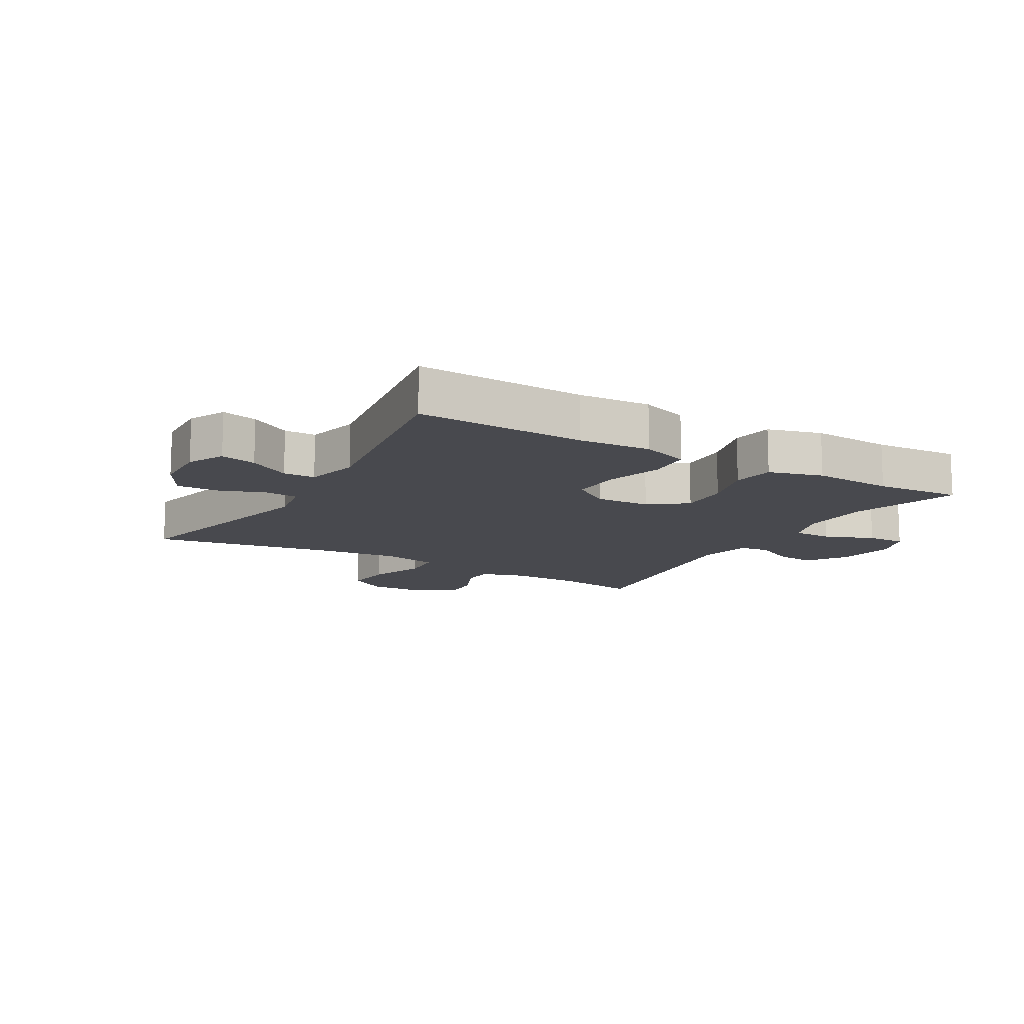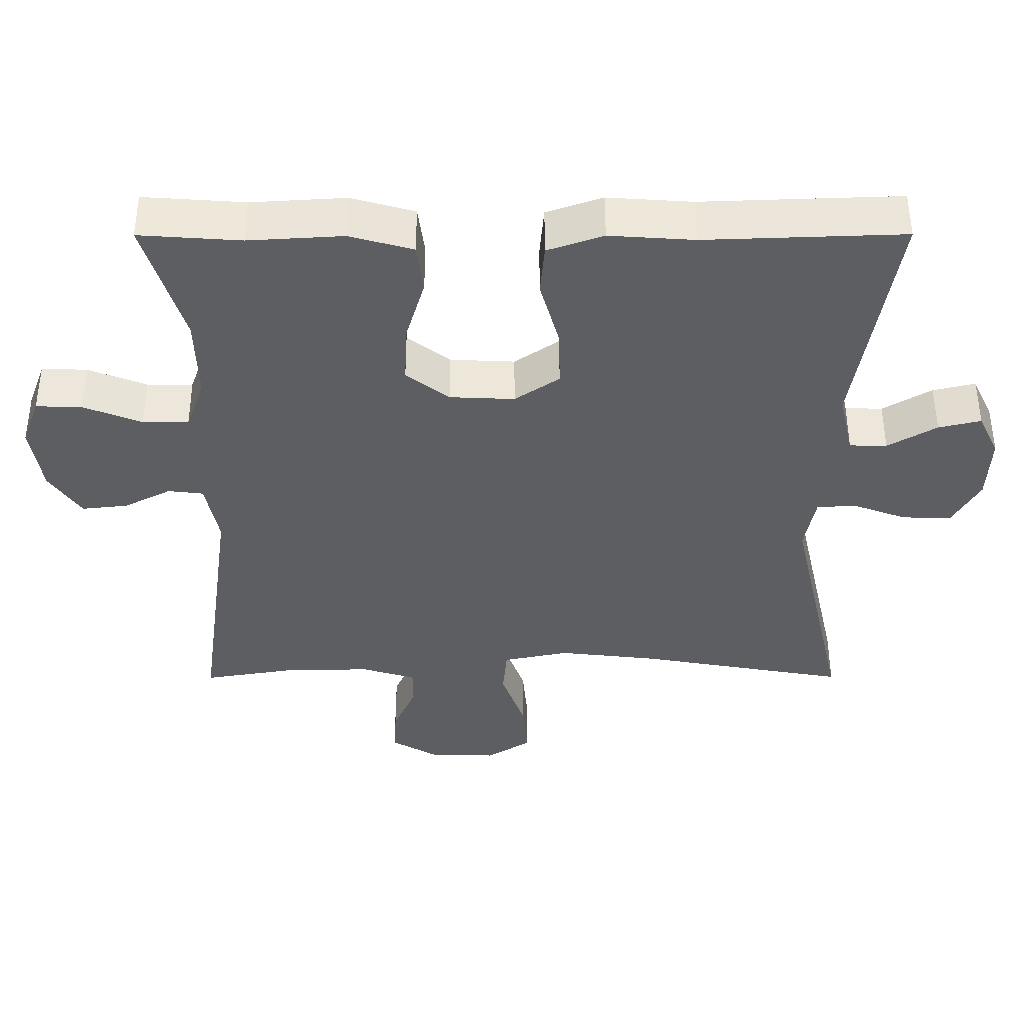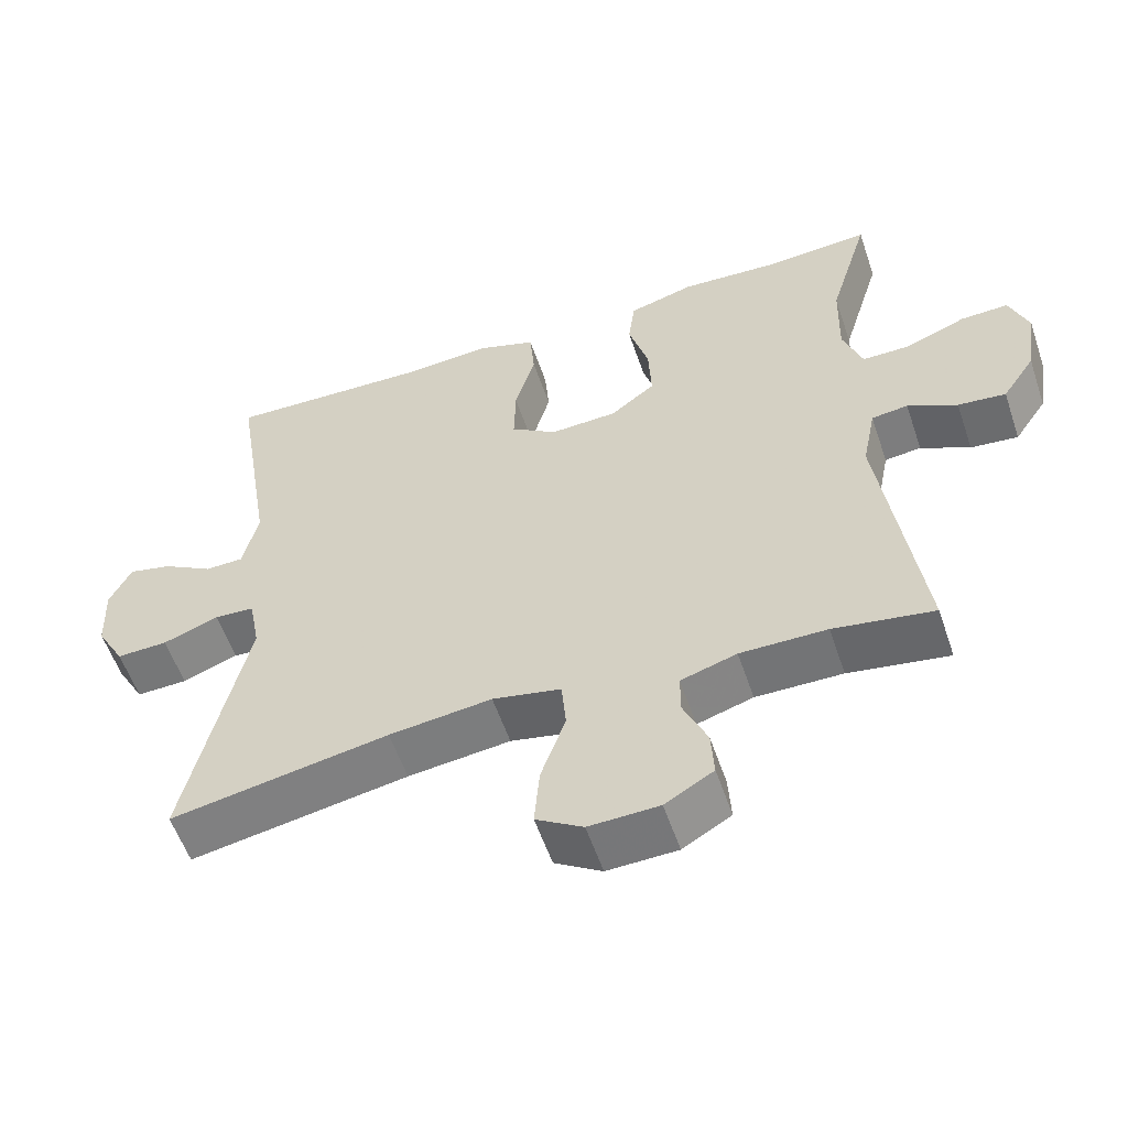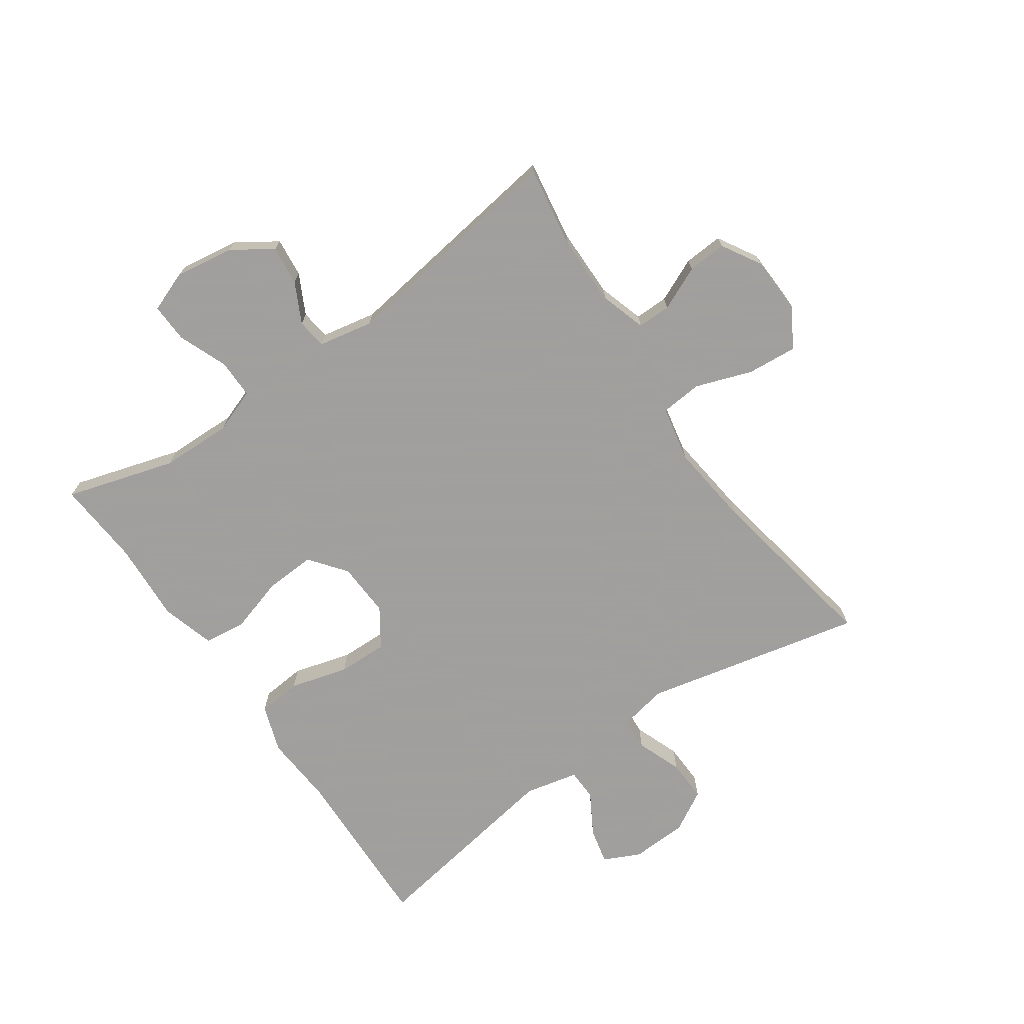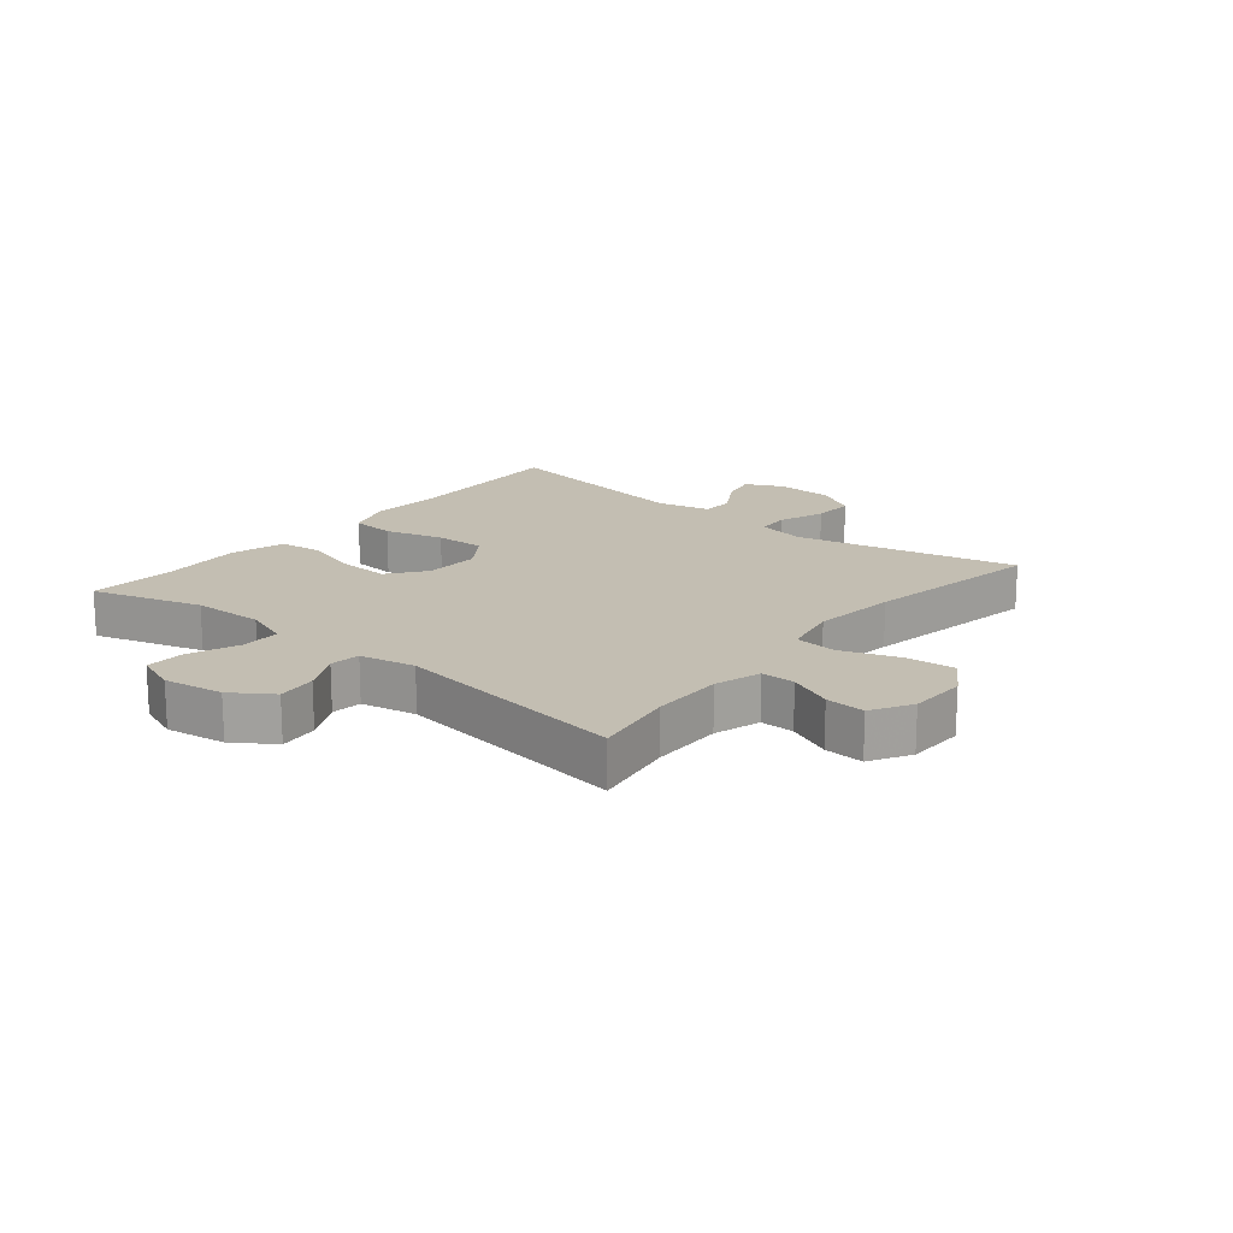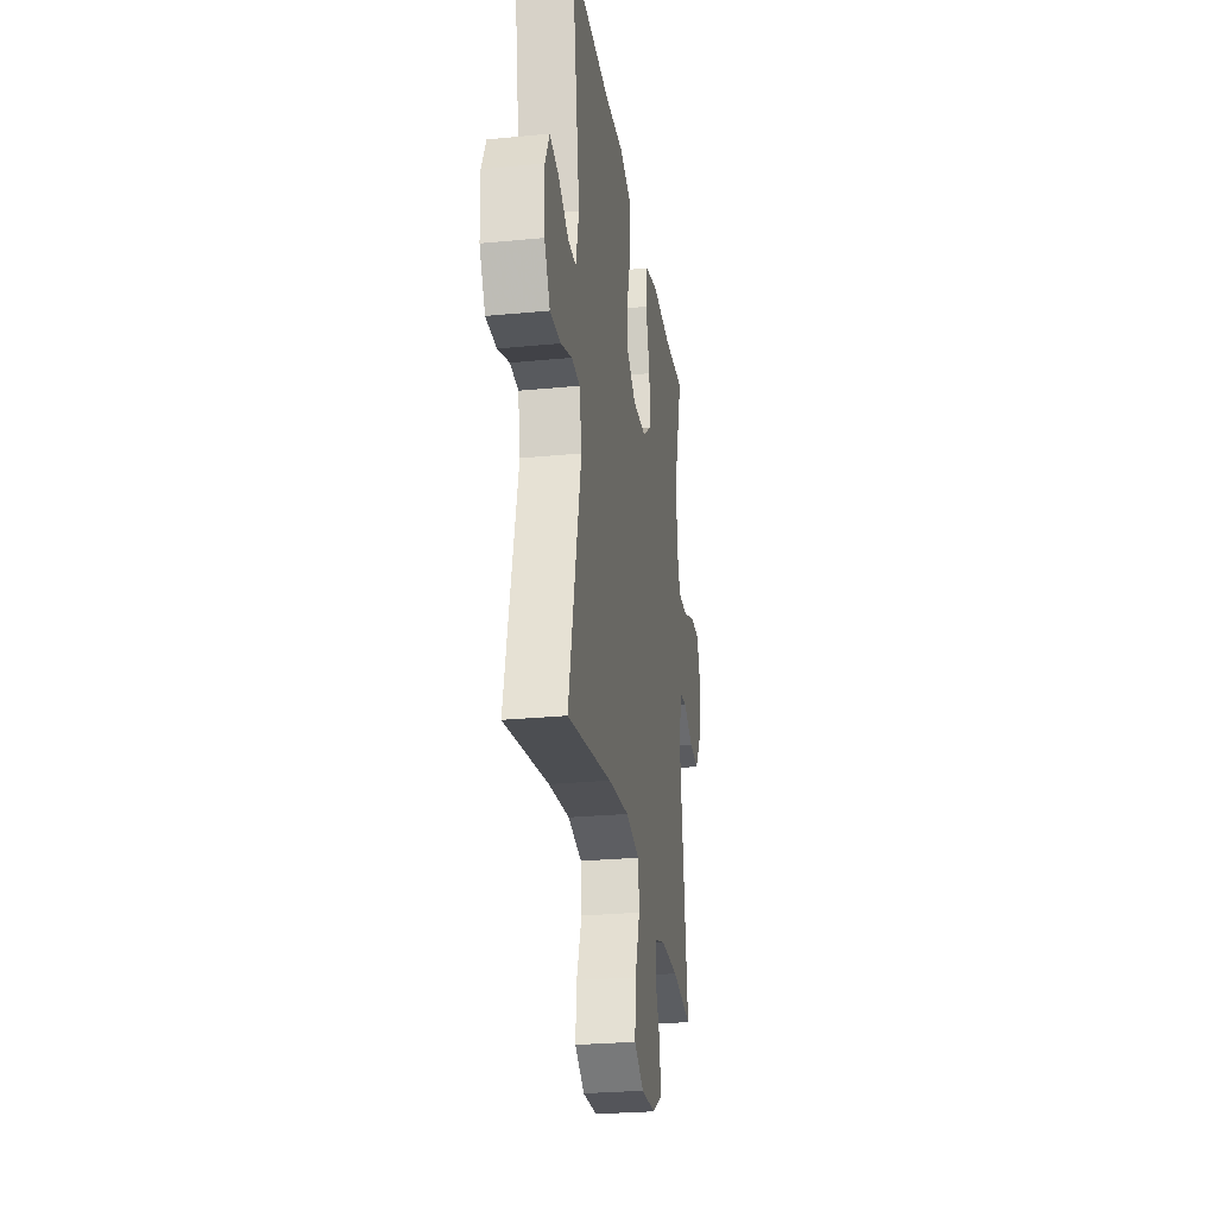
<metadata>
{"format":"obj","ext":"obj","renderer":"f3d","projection":"perspective","resolution":1024,"background":"white","views":[{"elev":-12.6,"azim":-30.4,"up":"+Y"},{"elev":51.5,"azim":179.9,"up":"+Z"},{"elev":-56.4,"azim":18.7,"up":"+Z"},{"elev":-71.5,"azim":125.0,"up":"+Y"},{"elev":17.4,"azim":129.4,"up":"+Y"},{"elev":-26.8,"azim":-81.4,"up":"+Z"}]}
</metadata>
<code>
v 0.5 0.07 0.5
v 0.446 0.07 0.321
v 0.443 0.07 0.205
v 0.469 0.07 0.132
v 0.533 0.07 0.132
v 0.614 0.07 0.164
v 0.678 0.07 0.166
v 0.703 0.07 0.099
v 0.688 0.07 0.002
v 0.644 0.07 -0.063
v 0.58 0.07 -0.056
v 0.514 0.07 -0.022
v 0.465 0.07 -0.028
v 0.447 0.07 -0.118
v 0.5 0.07 -0.5
v 0.366 0.07 -0.478
v 0.25 0.07 -0.477
v 0.175 0.07 -0.5
v 0.175 0.07 -0.555
v 0.207 0.07 -0.627
v 0.211 0.07 -0.691
v 0.146 0.07 -0.729
v 0.052 0.07 -0.732
v -0.011 0.07 -0.693
v -0.004 0.07 -0.612
v 0.029 0.07 -0.519
v 0.023 0.07 -0.451
v -0.069 0.07 -0.432
v -0.207 0.07 -0.448
v -0.5 0.07 -0.5
v -0.419 0.07 -0.141
v -0.434 0.07 -0.062
v -0.488 0.07 -0.058
v -0.563 0.07 -0.086
v -0.632 0.07 -0.088
v -0.67 0.07 -0.021
v -0.674 0.07 0.072
v -0.645 0.07 0.132
v -0.586 0.07 0.118
v -0.518 0.07 0.078
v -0.466 0.07 0.079
v -0.446 0.07 0.167
v -0.5 0.07 0.5
v -0.224 0.07 0.49
v -0.106 0.07 0.498
v -0.028 0.07 0.471
v -0.022 0.07 0.399
v -0.049 0.07 0.304
v -0.051 0.07 0.222
v 0.011 0.07 0.18
v 0.101 0.07 0.184
v 0.161 0.07 0.23
v 0.157 0.07 0.313
v 0.13 0.07 0.404
v 0.139 0.07 0.473
v 0.227 0.07 0.498
v 0.359 0.07 0.49
v 0.5 0 0.5
v 0.446 0 0.321
v 0.443 0 0.205
v 0.469 0 0.132
v 0.533 0 0.132
v 0.614 0 0.164
v 0.678 0 0.166
v 0.703 0 0.099
v 0.688 0 0.002
v 0.644 0 -0.063
v 0.58 0 -0.056
v 0.514 0 -0.022
v 0.465 0 -0.028
v 0.447 0 -0.118
v 0.5 0 -0.5
v 0.366 0 -0.478
v 0.25 0 -0.477
v 0.175 0 -0.5
v 0.175 0 -0.555
v 0.207 0 -0.627
v 0.211 0 -0.691
v 0.146 0 -0.729
v 0.052 0 -0.732
v -0.011 0 -0.693
v -0.004 0 -0.612
v 0.029 0 -0.519
v 0.023 0 -0.451
v -0.069 0 -0.432
v -0.207 0 -0.448
v -0.5 0 -0.5
v -0.419 0 -0.141
v -0.434 0 -0.062
v -0.488 0 -0.058
v -0.563 0 -0.086
v -0.632 0 -0.088
v -0.67 0 -0.021
v -0.674 0 0.072
v -0.645 0 0.132
v -0.586 0 0.118
v -0.518 0 0.078
v -0.466 0 0.079
v -0.446 0 0.167
v -0.5 0 0.5
v -0.224 0 0.49
v -0.106 0 0.498
v -0.028 0 0.471
v -0.022 0 0.399
v -0.049 0 0.304
v -0.051 0 0.222
v 0.011 0 0.18
v 0.101 0 0.184
v 0.161 0 0.23
v 0.157 0 0.313
v 0.13 0 0.404
v 0.139 0 0.473
v 0.227 0 0.498
v 0.359 0 0.49
f 54 55 56 57
f 53 54 57 1
f 52 53 1 2
f 51 52 2 3
f 45 46 47 48
f 44 45 48 49
f 42 43 44 49
f 41 42 49 50
f 37 38 39 40
f 37 40 41
f 36 37 41
f 33 34 35 36
f 32 33 36 41
f 29 30 31
f 28 29 31 32
f 27 28 32 41
f 23 24 25 26
f 23 26 27
f 22 23 27
f 19 20 21 22
f 18 19 22 27
f 17 18 27 41
f 14 15 16
f 13 14 16 17
f 9 10 11 12
f 9 12 13
f 8 9 13
f 5 6 7 8
f 4 5 8 13
f 51 3 4 13
f 41 50 51
f 13 17 41 51
f 114 113 112 111
f 58 114 111 110
f 59 58 110 109
f 60 59 109 108
f 105 104 103 102
f 106 105 102 101
f 106 101 100 99
f 107 106 99 98
f 97 96 95 94
f 98 97 94
f 98 94 93
f 93 92 91 90
f 98 93 90 89
f 88 87 86
f 89 88 86 85
f 98 89 85 84
f 83 82 81 80
f 84 83 80
f 84 80 79
f 79 78 77 76
f 84 79 76 75
f 98 84 75 74
f 73 72 71
f 74 73 71 70
f 69 68 67 66
f 70 69 66
f 70 66 65
f 65 64 63 62
f 70 65 62 61
f 70 61 60 108
f 108 107 98
f 108 98 74 70
f 1 58 59 2
f 2 59 60 3
f 3 60 61 4
f 4 61 62 5
f 5 62 63 6
f 6 63 64 7
f 7 64 65 8
f 8 65 66 9
f 9 66 67 10
f 10 67 68 11
f 11 68 69 12
f 12 69 70 13
f 13 70 71 14
f 14 71 72 15
f 15 72 73 16
f 16 73 74 17
f 17 74 75 18
f 18 75 76 19
f 19 76 77 20
f 20 77 78 21
f 21 78 79 22
f 22 79 80 23
f 23 80 81 24
f 24 81 82 25
f 25 82 83 26
f 26 83 84 27
f 27 84 85 28
f 28 85 86 29
f 29 86 87 30
f 30 87 88 31
f 31 88 89 32
f 32 89 90 33
f 33 90 91 34
f 34 91 92 35
f 35 92 93 36
f 36 93 94 37
f 37 94 95 38
f 38 95 96 39
f 39 96 97 40
f 40 97 98 41
f 41 98 99 42
f 42 99 100 43
f 43 100 101 44
f 44 101 102 45
f 45 102 103 46
f 46 103 104 47
f 47 104 105 48
f 48 105 106 49
f 49 106 107 50
f 50 107 108 51
f 51 108 109 52
f 52 109 110 53
f 53 110 111 54
f 54 111 112 55
f 55 112 113 56
f 56 113 114 57
f 57 114 58 1

</code>
